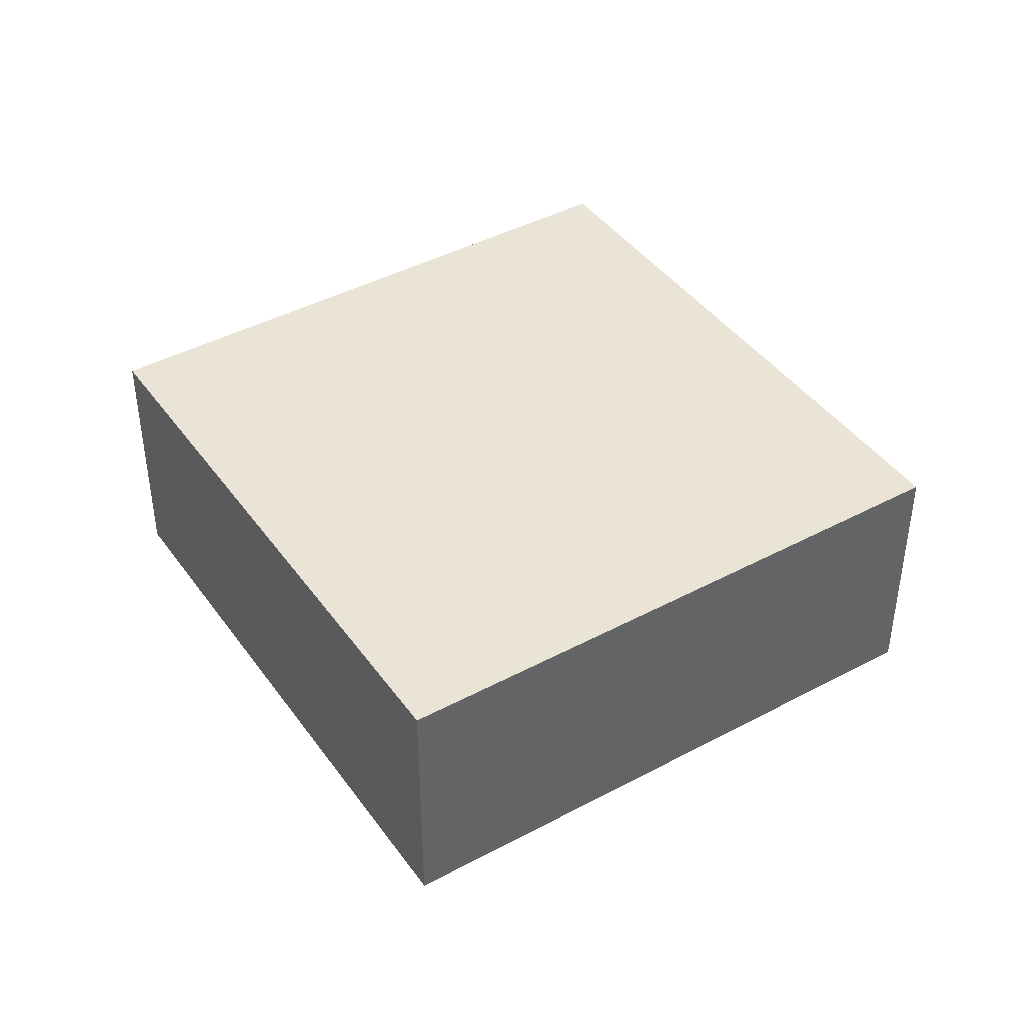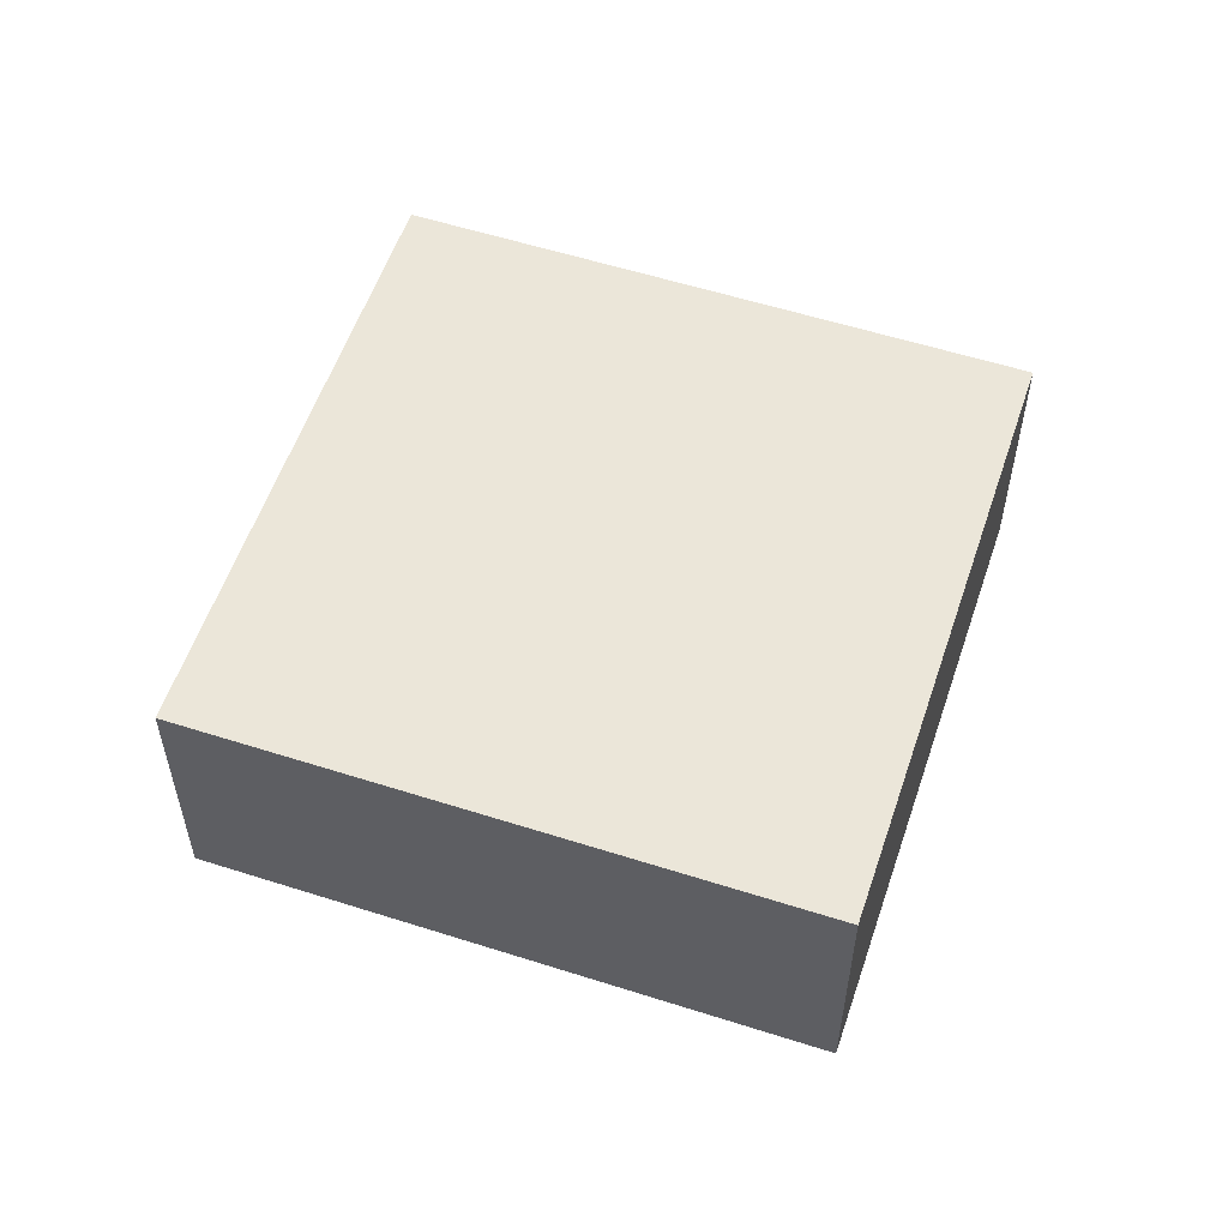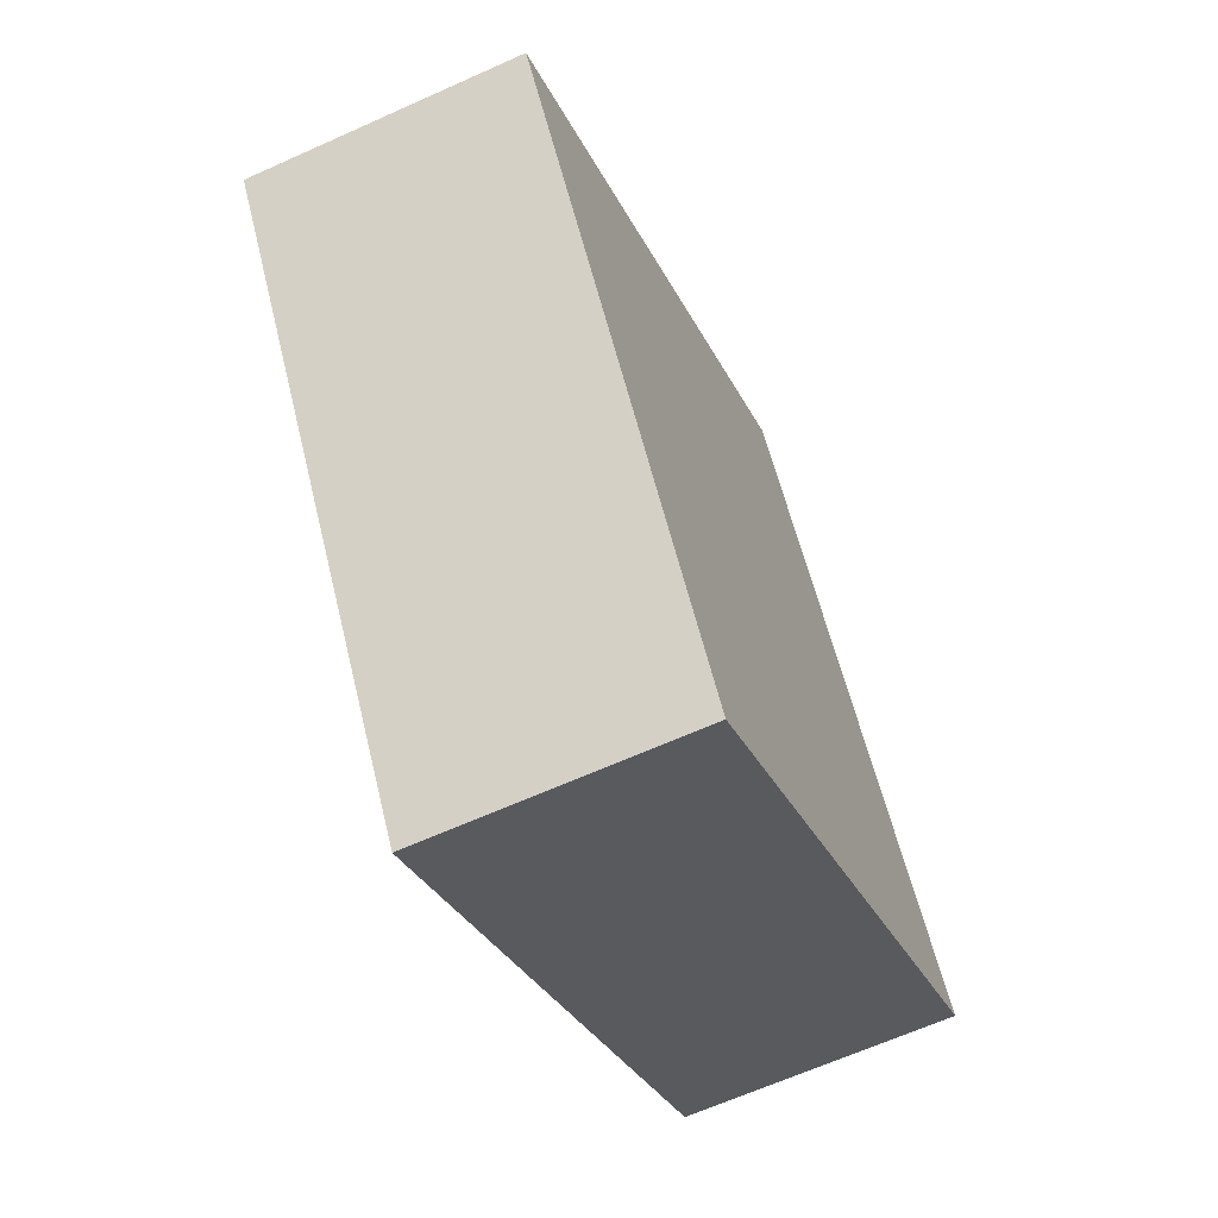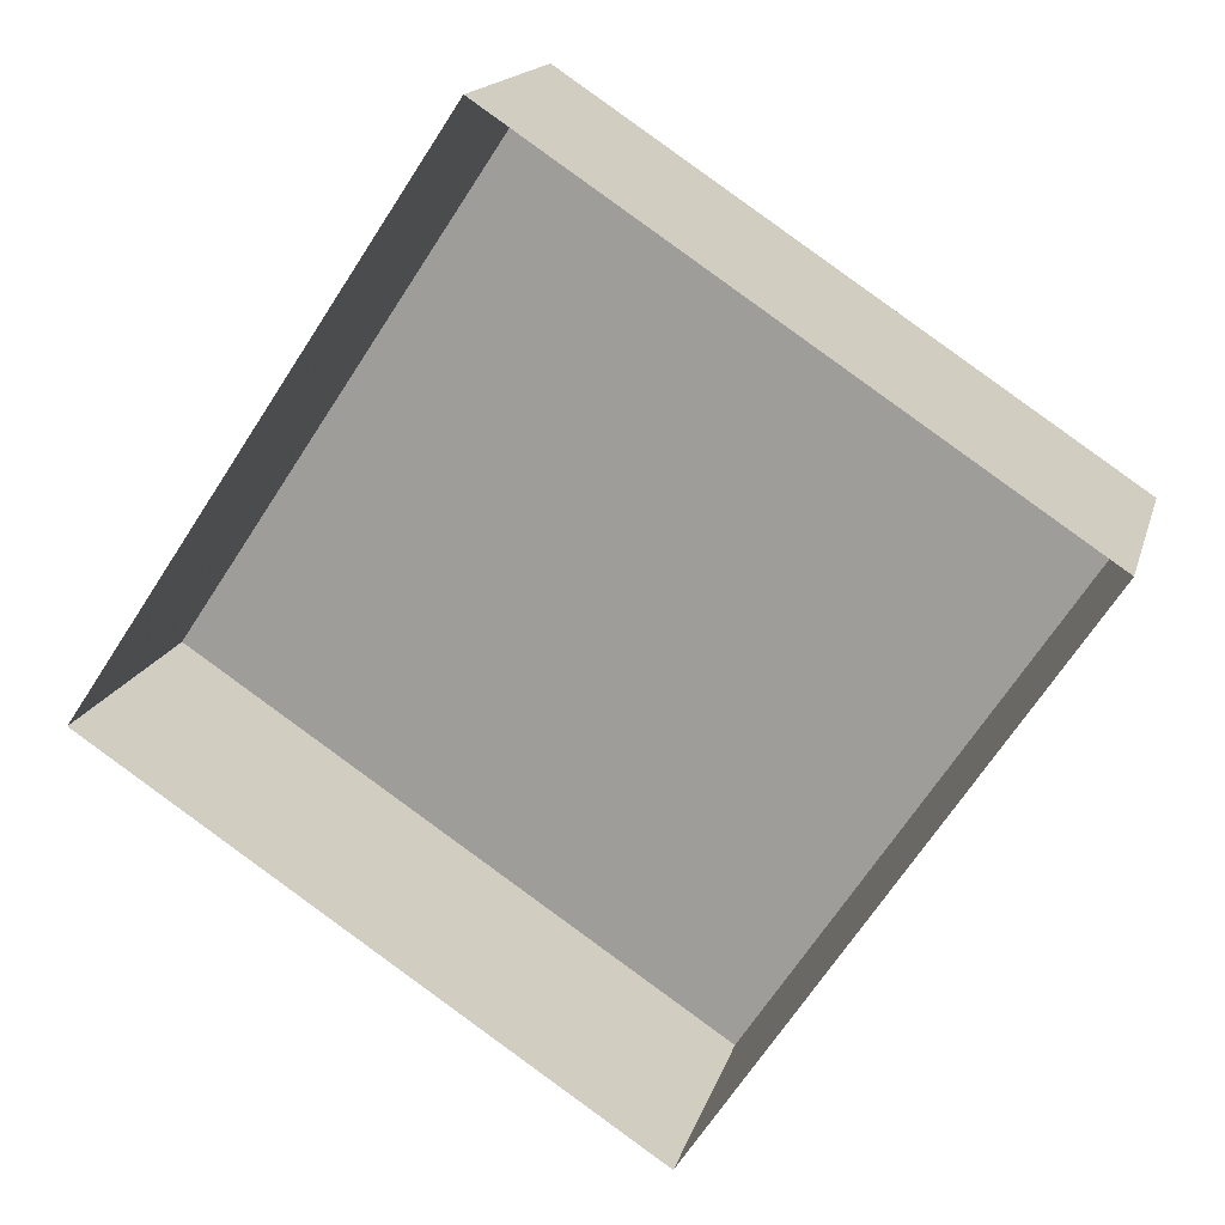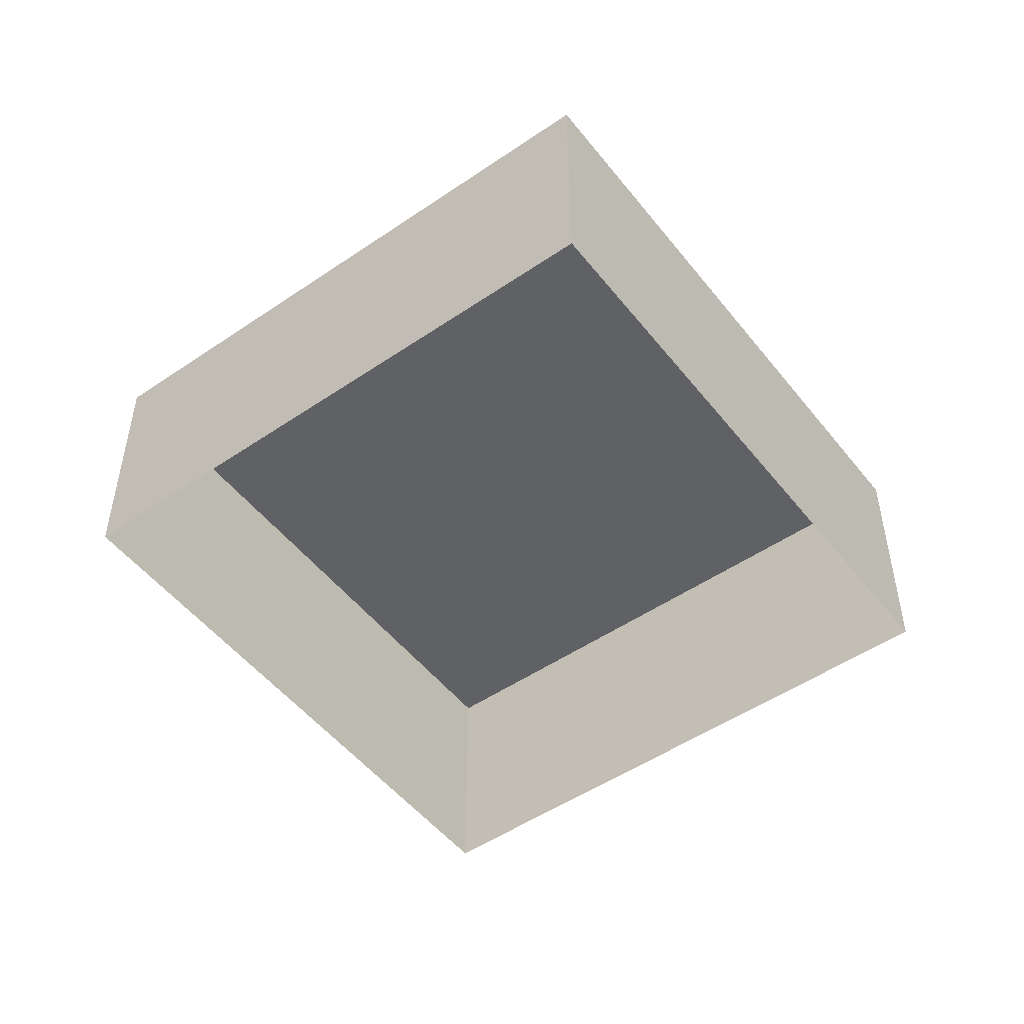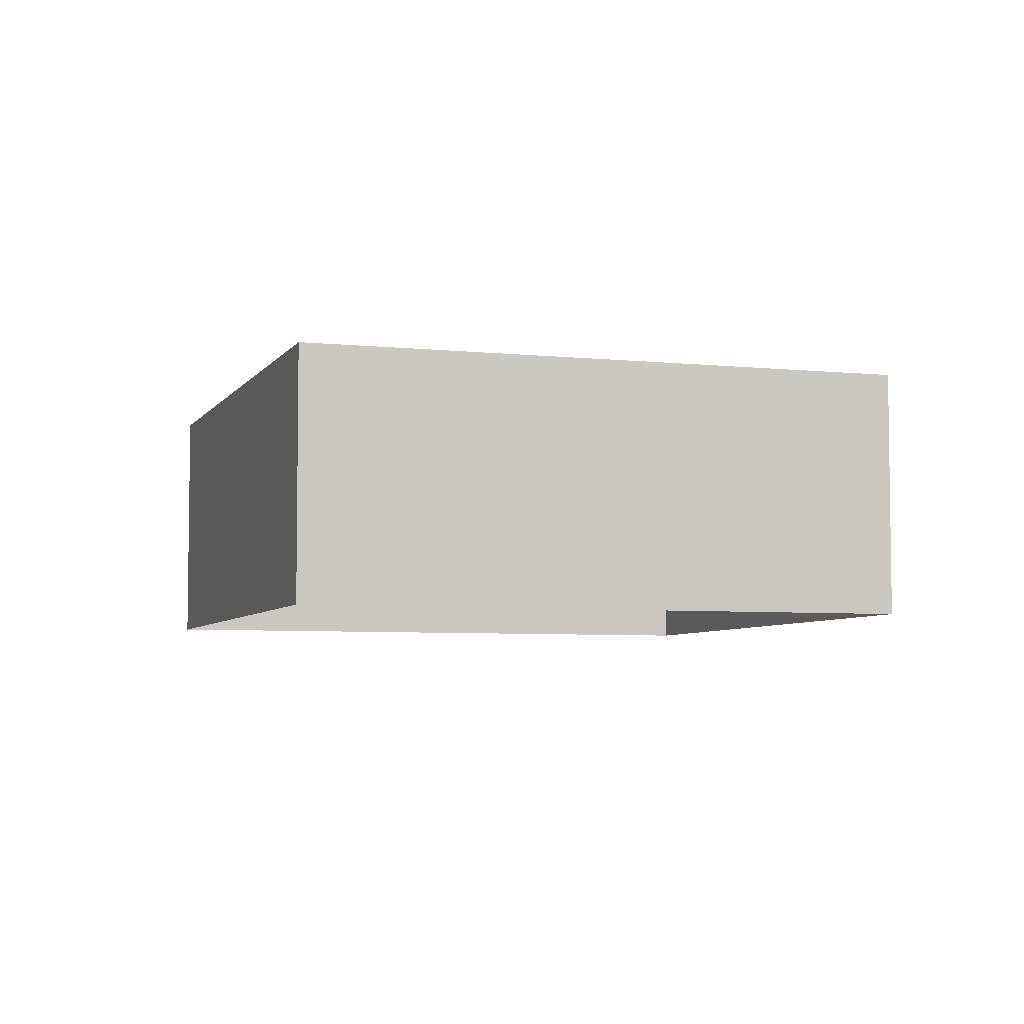
<metadata>
{"format":"obj","ext":"obj","renderer":"f3d","projection":"perspective","resolution":1024,"background":"white","views":[{"elev":42.4,"azim":0.8,"up":"+Z"},{"elev":56.0,"azim":-37.9,"up":"+Z"},{"elev":-64.0,"azim":-65.3,"up":"+Y"},{"elev":15.8,"azim":-166.2,"up":"+Y"},{"elev":-50.4,"azim":70.3,"up":"+Z"},{"elev":-5.5,"azim":105.3,"up":"+Z"}]}
</metadata>
<code>
v -2.237e+05 -1.271e+05 18.06
v -2.237e+05 -1.271e+05 18.06
v -2.237e+05 -1.271e+05 18.06
v -2.237e+05 -1.271e+05 18.06
v -2.237e+05 -1.271e+05 19.91
v -2.237e+05 -1.271e+05 19.91
v -2.237e+05 -1.271e+05 19.91
v -2.237e+05 -1.271e+05 19.91
f 1 2 3
f 4 1 3
f 5 6 7
f 8 5 7
f 7 4 3
f 7 6 4
f 6 1 4
f 6 5 1
f 8 3 2
f 8 7 3
f 8 2 1
f 5 8 1

</code>
